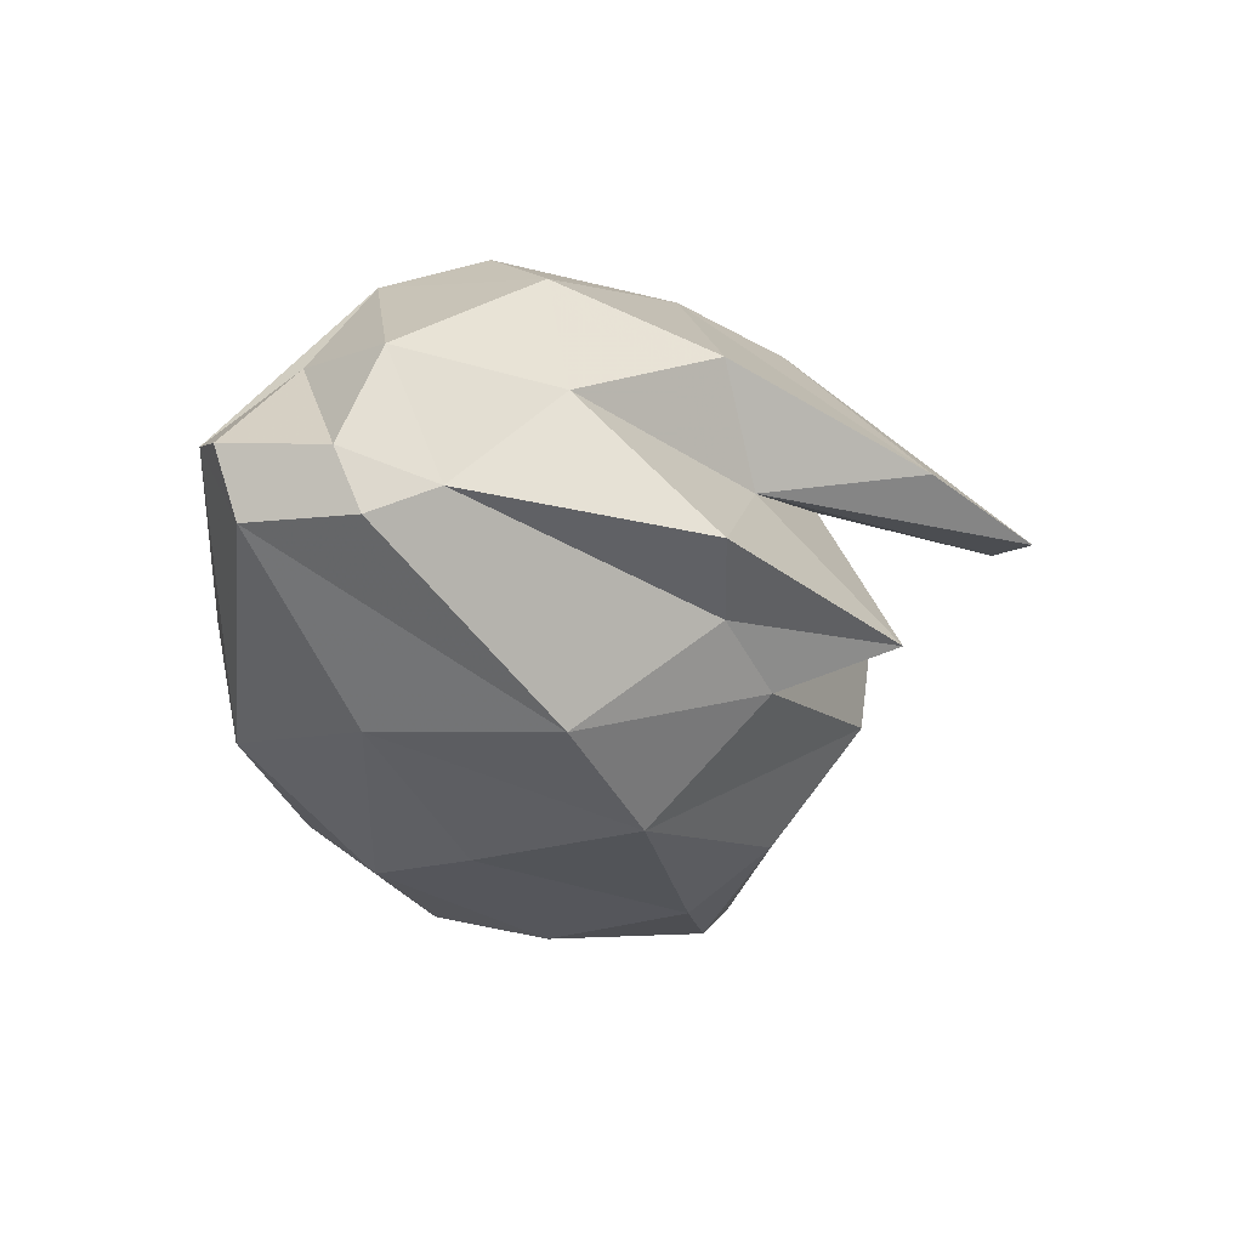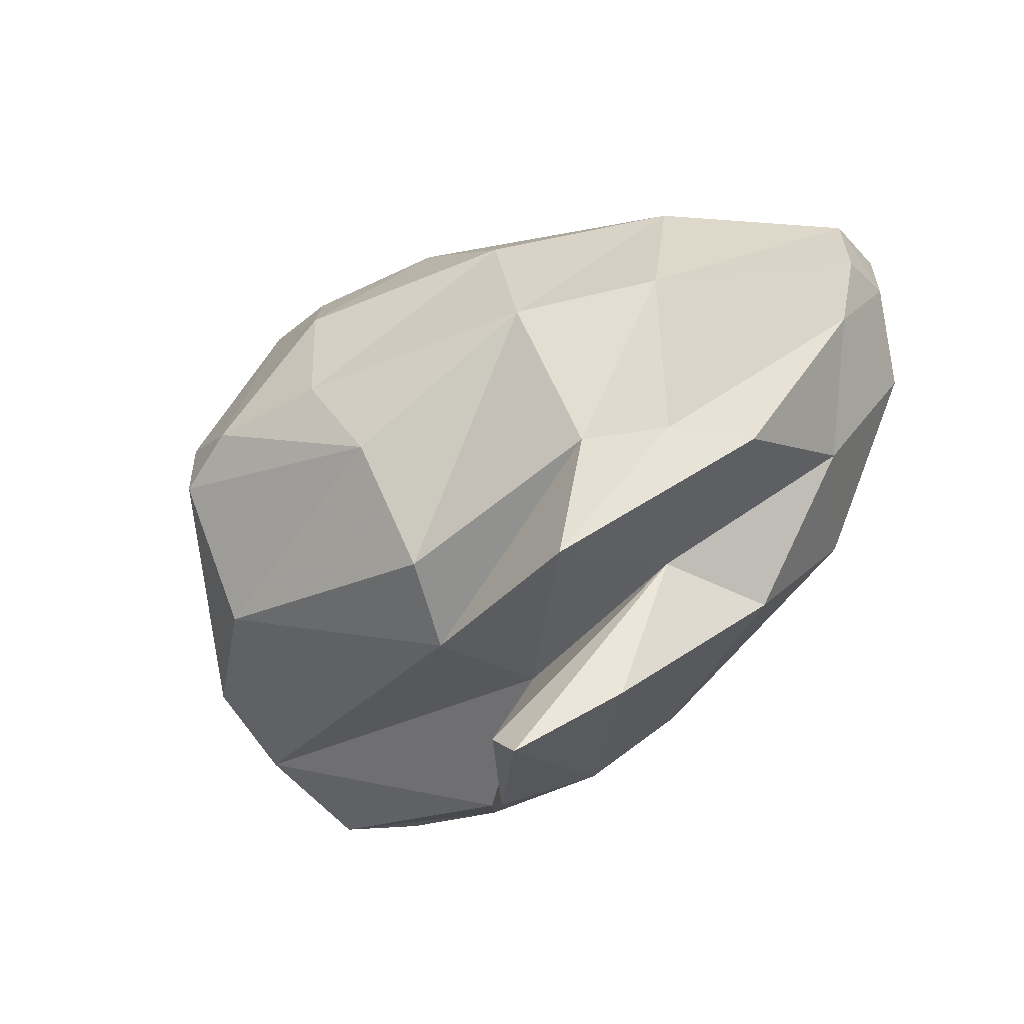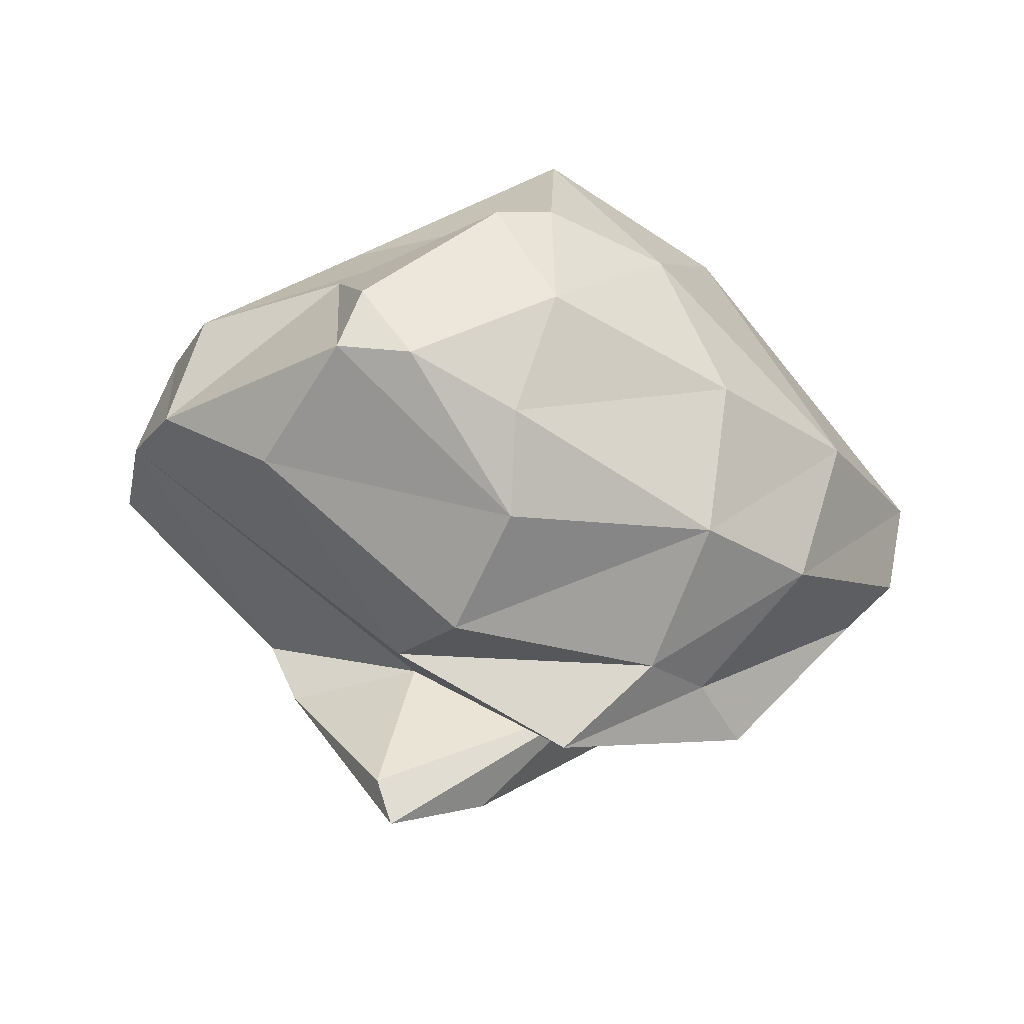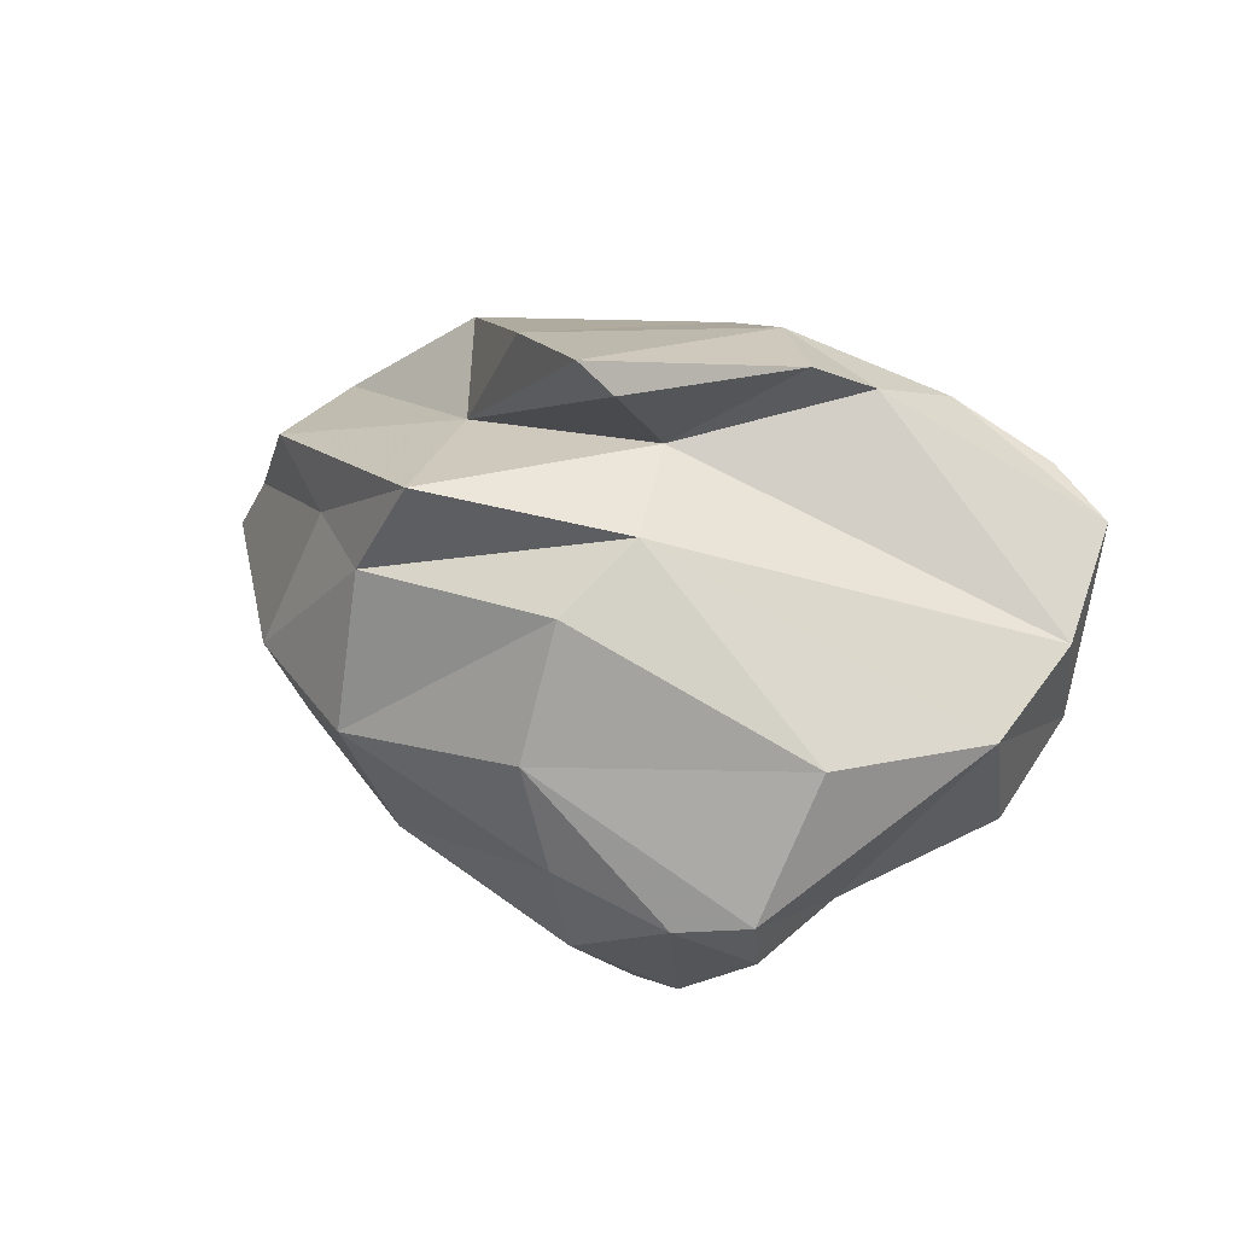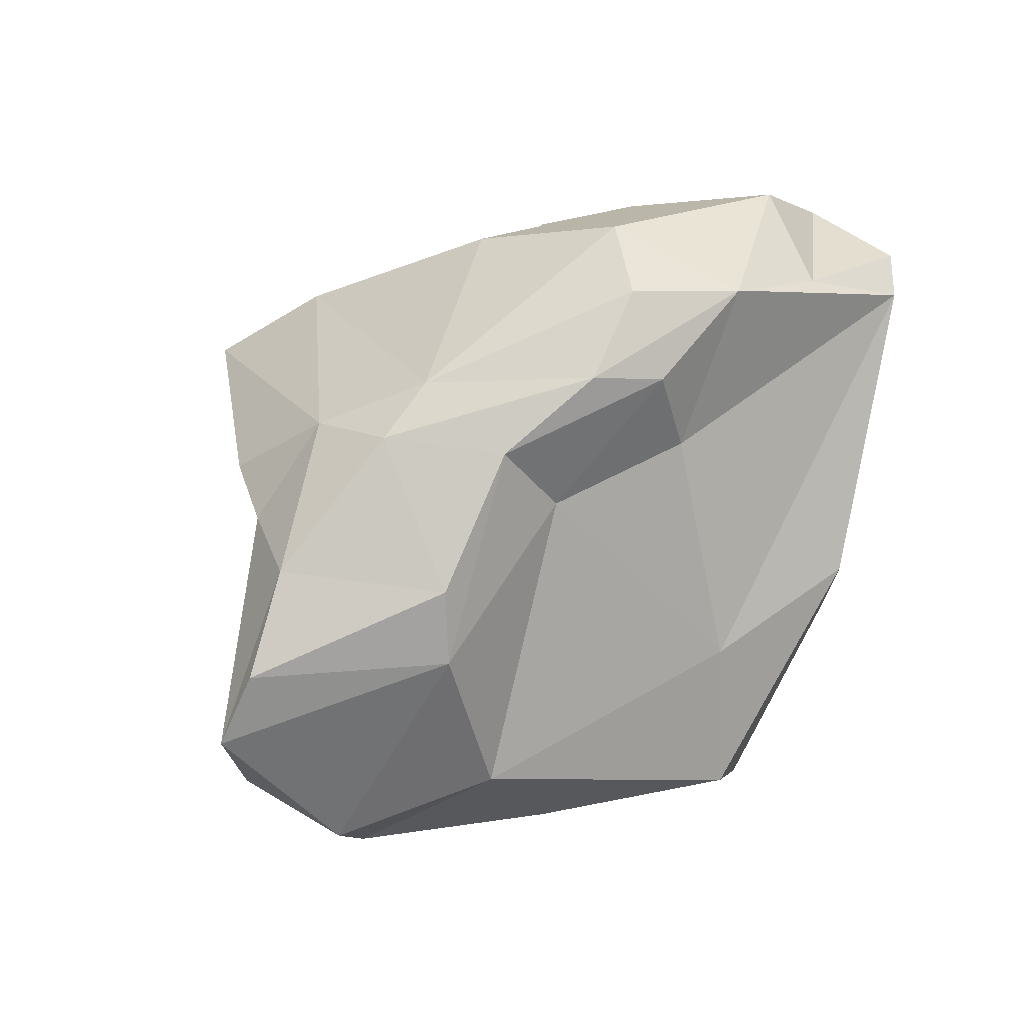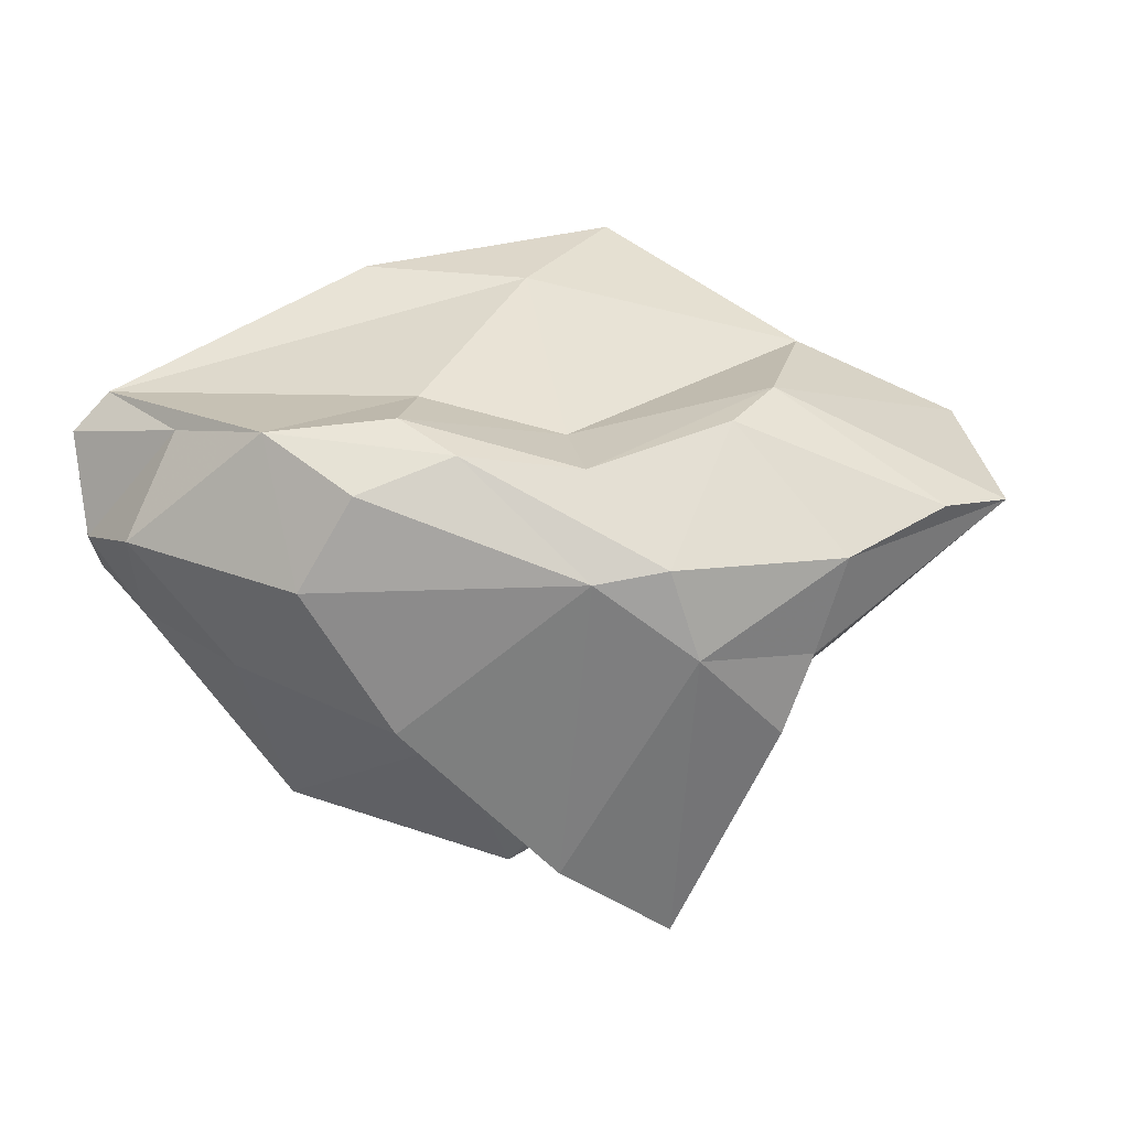
<metadata>
{"format":"obj","ext":"obj","renderer":"f3d","projection":"perspective","resolution":1024,"background":"white","views":[{"elev":13.6,"azim":-62.0,"up":"+Z"},{"elev":-76.2,"azim":-120.5,"up":"+Y"},{"elev":-39.2,"azim":-175.3,"up":"+Y"},{"elev":-21.1,"azim":26.4,"up":"+Z"},{"elev":48.0,"azim":139.3,"up":"+Z"},{"elev":4.1,"azim":17.9,"up":"+Y"}]}
</metadata>
<code>
v 159.7 302.9 74.77
v 160.3 300.1 75.13
v 160.2 303.8 76.39
v 160.6 301 76.52
v 165.7 307.5 67.65
v 162 301.3 69.7
v 162.8 301 78.44
v 161.8 298.9 75.61
v 163.5 296.8 69.93
v 166.6 294.4 72.1
v 163.8 303.9 77.55
v 167.2 304.4 64.29
v 161.1 304.8 76.07
v 166.2 296.3 66.94
v 165.4 300.6 65.76
v 166.9 303.8 79.06
v 165.3 297.7 77.3
v 168 299.8 79.39
v 168 293.9 70.11
v 165.6 293.9 74.23
v 169.6 302.3 79.55
v 170.1 304.2 77.87
v 170.3 308.6 64.04
v 166.3 308.4 70.53
v 173.5 294 67.89
v 170.7 291.7 70.91
v 171.7 295.6 65.02
v 172.1 309.6 66.31
v 170.3 304.6 62.13
v 170.2 295.4 74.31
v 169.9 296.1 77.57
v 170.2 301.2 62.14
v 171.4 297.7 63.03
v 173.3 292.2 74.54
v 171.9 303.3 78.39
v 174.2 298.7 61.43
v 171.8 304 61.47
v 169.8 304.7 75.46
v 175.3 300.1 78.02
v 176.6 303.1 63.09
v 175.8 290.4 72.5
v 170.9 308 69.94
v 175.5 300.6 60.97
v 176.5 306.6 65.32
v 176.2 291.7 72.04
v 178.2 306.2 68.39
v 176.2 299 61.36
v 174.9 302.9 77.08
v 173.6 303.7 74.86
v 178.7 297.6 64.47
v 177.6 298.1 76.44
v 177.1 300.5 77.3
v 179.2 296.1 74.09
v 178 304.1 74.71
v 180.1 298.2 74.24
v 178.6 305 72.89
v 175.3 296.1 72.87
v 175.4 294.5 69.82
v 181.1 300.7 74.9
v 181.9 300.4 65.51
v 180.9 303.3 64.63
v 182.4 304.3 67.33
v 183.5 301.5 68.13
v 183.2 302 73.15
v 184.5 302.1 71.35
g foo
f 9 14 19
f 25 19 14
f 27 25 14
f 27 14 33
f 9 6 14
f 15 14 6
f 47 27 36
f 36 27 33
f 33 14 15
f 32 33 15
f 36 33 32
f 43 47 36
f 43 36 37
f 12 15 6
f 32 15 12
f 37 36 32
f 29 32 12
f 29 37 32
f 19 10 9
f 9 10 2
f 50 25 27
f 47 50 27
f 9 2 1
f 1 6 9
f 40 47 43
f 6 1 5
f 40 43 37
f 40 37 29
f 12 6 5
f 23 29 12
f 23 12 5
f 20 10 26
f 19 26 10
f 26 19 58
f 58 19 25
f 10 20 8
f 50 58 25
f 8 2 10
f 50 60 58
f 8 4 2
f 60 50 47
f 1 2 4
f 60 47 40
f 1 4 3
f 40 61 60
f 3 13 1
f 1 13 5
f 61 40 29
f 61 29 44
f 24 5 13
f 44 29 23
f 44 23 28
f 5 24 28
f 23 5 28
f 30 17 20
f 30 20 26
f 57 30 26
f 57 26 58
f 17 7 8
f 8 20 17
f 7 4 8
f 58 63 57
f 63 58 60
f 11 4 7
f 11 3 4
f 3 11 13
f 61 62 60
f 62 63 60
f 61 46 62
f 46 61 44
f 38 42 13
f 42 24 13
f 28 24 42
f 28 42 46
f 44 28 46
f 41 45 53
f 31 30 34
f 34 30 41
f 57 45 30
f 45 41 30
f 53 45 57
f 30 31 17
f 55 53 57
f 7 17 18
f 17 31 18
f 57 63 55
f 65 55 63
f 18 16 7
f 11 7 16
f 13 11 16
f 65 63 62
f 22 38 16
f 38 13 16
f 22 49 38
f 65 62 56
f 48 56 49
f 56 46 49
f 46 56 62
f 42 38 49
f 46 42 49
f 51 34 41
f 51 41 53
f 39 31 34
f 39 34 51
f 53 55 51
f 18 31 39
f 59 51 55
f 52 39 51
f 52 51 59
f 21 18 39
f 55 65 59
f 16 18 21
f 64 59 65
f 35 16 21
f 35 21 39
f 52 35 39
f 54 59 64
f 54 52 59
f 22 16 35
f 48 35 52
f 48 52 54
f 22 35 48
f 56 54 64
f 65 56 64
f 48 49 22
f 56 48 54
g

</code>
